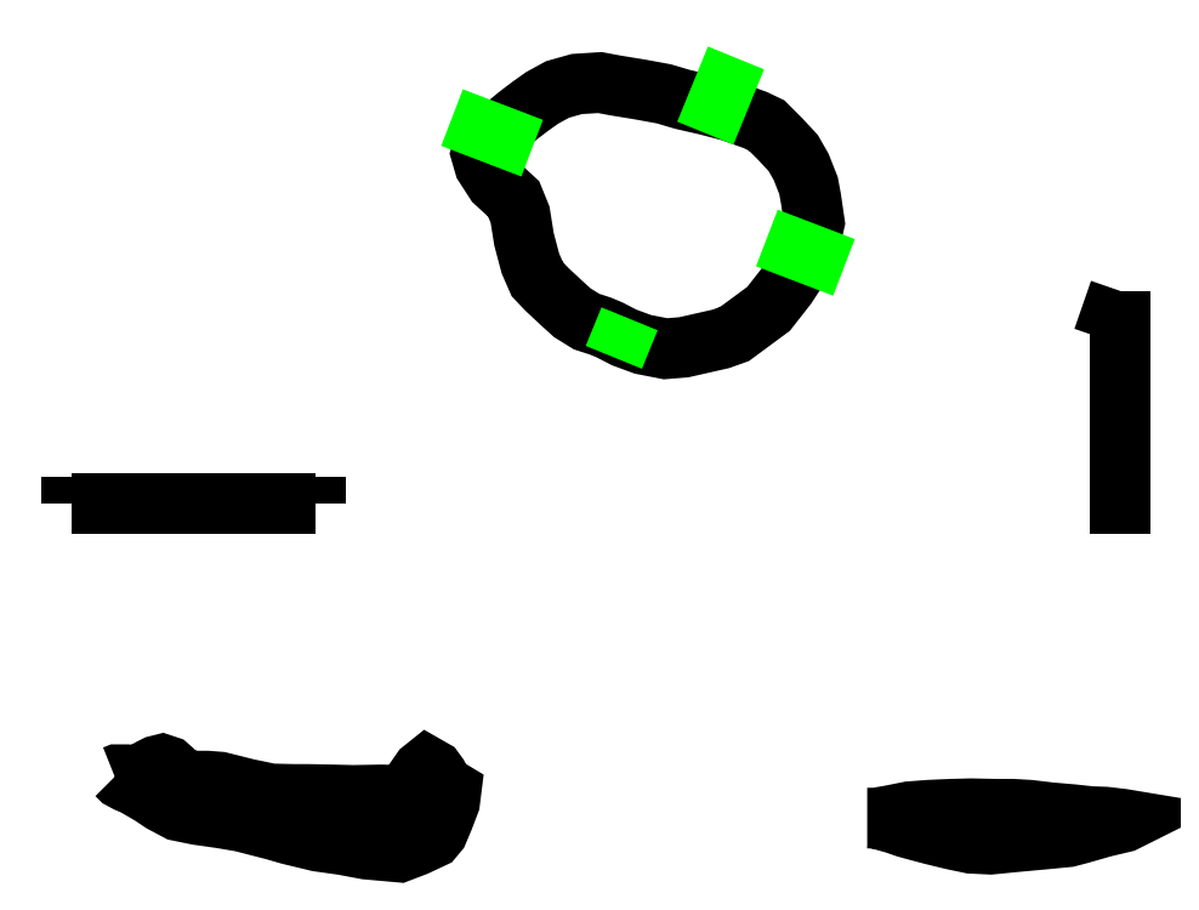
<metadata>
{"format":"dxf","ext":"dxf","renderer":"ezdxf+matplotlib","layout":"modelspace","background":"white","min_lineweight":24,"dpi":150}
</metadata>
<code>
0
SECTION
2
ENTITIES
0
POLYLINE
8
LAYER1
66
     1
0
VERTEX
8
LAYER1
10
1.131e+04
20
1.968e+04
0
VERTEX
8
LAYER1
10
1.126e+04
20
1.965e+04
0
VERTEX
8
LAYER1
10
1.112e+04
20
1.95e+04
0
VERTEX
8
LAYER1
10
1.106e+04
20
1.927e+04
0
VERTEX
8
LAYER1
10
1.113e+04
20
1.9e+04
0
VERTEX
8
LAYER1
10
1.138e+04
20
1.863e+04
0
VERTEX
8
LAYER1
10
1.179e+04
20
1.825e+04
0
VERTEX
8
LAYER1
10
1.193e+04
20
1.79e+04
0
VERTEX
8
LAYER1
10
1.202e+04
20
1.735e+04
0
VERTEX
8
LAYER1
10
1.216e+04
20
1.681e+04
0
VERTEX
8
LAYER1
10
1.231e+04
20
1.645e+04
0
VERTEX
8
LAYER1
10
1.252e+04
20
1.623e+04
0
VERTEX
8
LAYER1
10
1.287e+04
20
1.591e+04
0
VERTEX
8
LAYER1
10
1.31e+04
20
1.57e+04
0
VERTEX
8
LAYER1
10
1.342e+04
20
1.55e+04
0
VERTEX
8
LAYER1
10
1.373e+04
20
1.54e+04
0
VERTEX
8
LAYER1
10
1.394e+04
20
1.532e+04
0
VERTEX
8
LAYER1
10
1.426e+04
20
1.515e+04
0
VERTEX
8
LAYER1
10
1.468e+04
20
1.5e+04
0
VERTEX
8
LAYER1
10
1.518e+04
20
1.49e+04
0
VERTEX
8
LAYER1
10
1.559e+04
20
1.493e+04
0
VERTEX
8
LAYER1
10
1.642e+04
20
1.512e+04
0
VERTEX
8
LAYER1
10
1.673e+04
20
1.523e+04
0
VERTEX
8
LAYER1
10
1.749e+04
20
1.579e+04
0
VERTEX
8
LAYER1
10
1.789e+04
20
1.63e+04
0
VERTEX
8
LAYER1
10
1.81e+04
20
1.662e+04
0
VERTEX
8
LAYER1
10
1.833e+04
20
1.703e+04
0
VERTEX
8
LAYER1
10
1.845e+04
20
1.743e+04
0
VERTEX
8
LAYER1
10
1.852e+04
20
1.772e+04
0
VERTEX
8
LAYER1
10
1.844e+04
20
1.825e+04
0
VERTEX
8
LAYER1
10
1.838e+04
20
1.855e+04
0
VERTEX
8
LAYER1
10
1.822e+04
20
1.897e+04
0
VERTEX
8
LAYER1
10
1.804e+04
20
1.928e+04
0
VERTEX
8
LAYER1
10
1.775e+04
20
1.959e+04
0
VERTEX
8
LAYER1
10
1.745e+04
20
1.99e+04
0
VERTEX
8
LAYER1
10
1.719e+04
20
2.002e+04
0
VERTEX
8
LAYER1
10
1.664e+04
20
2.022e+04
0
VERTEX
8
LAYER1
10
1.609e+04
20
2.036e+04
0
VERTEX
8
LAYER1
10
1.556e+04
20
2.048e+04
0
VERTEX
8
LAYER1
10
1.515e+04
20
2.06e+04
0
VERTEX
8
LAYER1
10
1.461e+04
20
2.07e+04
0
VERTEX
8
LAYER1
10
1.407e+04
20
2.079e+04
0
VERTEX
8
LAYER1
10
1.372e+04
20
2.086e+04
0
VERTEX
8
LAYER1
10
1.32e+04
20
2.082e+04
0
VERTEX
8
LAYER1
10
1.277e+04
20
2.07e+04
0
VERTEX
8
LAYER1
10
1.243e+04
20
2.051e+04
0
VERTEX
8
LAYER1
10
1.216e+04
20
2.033e+04
0
VERTEX
8
LAYER1
10
1.188e+04
20
2.012e+04
0
VERTEX
8
LAYER1
10
1.17e+04
20
1.996e+04
0
VERTEX
8
LAYER1
10
1.152e+04
20
1.984e+04
0
VERTEX
8
LAYER1
10
1.131e+04
20
1.968e+04
0
SEQEND
8
LAYER1
0
POLYLINE
8
LAYER1
66
     1
0
VERTEX
8
LAYER1
10
2849
20
5341
0
VERTEX
8
LAYER1
10
2904
20
5363
0
VERTEX
8
LAYER1
10
3136
20
5363
0
VERTEX
8
LAYER1
10
3290
20
5352
0
VERTEX
8
LAYER1
10
3422
20
5363
0
VERTEX
8
LAYER1
10
3544
20
5429
0
VERTEX
8
LAYER1
10
3654
20
5495
0
VERTEX
8
LAYER1
10
3787
20
5561
0
VERTEX
8
LAYER1
10
3919
20
5594
0
VERTEX
8
LAYER1
10
4051
20
5550
0
VERTEX
8
LAYER1
10
4140
20
5473
0
VERTEX
8
LAYER1
10
4261
20
5352
0
VERTEX
8
LAYER1
10
4427
20
5252
0
VERTEX
8
LAYER1
10
4669
20
5219
0
VERTEX
8
LAYER1
10
4923
20
5219
0
VERTEX
8
LAYER1
10
5210
20
5197
0
VERTEX
8
LAYER1
10
5828
20
5043
0
VERTEX
8
LAYER1
10
6358
20
4932
0
VERTEX
8
LAYER1
10
6854
20
4921
0
VERTEX
8
LAYER1
10
7185
20
4921
0
VERTEX
8
LAYER1
10
7726
20
4910
0
VERTEX
8
LAYER1
10
8190
20
4899
0
VERTEX
8
LAYER1
10
8830
20
4910
0
VERTEX
8
LAYER1
10
9172
20
4899
0
VERTEX
8
LAYER1
10
9403
20
4921
0
VERTEX
8
LAYER1
10
9470
20
5054
0
VERTEX
8
LAYER1
10
9558
20
5208
0
VERTEX
8
LAYER1
10
9734
20
5462
0
VERTEX
8
LAYER1
10
9845
20
5550
0
VERTEX
8
LAYER1
10
9999
20
5462
0
VERTEX
8
LAYER1
10
1.009e+04
20
5341
0
VERTEX
8
LAYER1
10
1.018e+04
20
5164
0
VERTEX
8
LAYER1
10
1.028e+04
20
5076
0
VERTEX
8
LAYER1
10
1.039e+04
20
5010
0
VERTEX
8
LAYER1
10
1.035e+04
20
4745
0
VERTEX
8
LAYER1
10
1.021e+04
20
4370
0
VERTEX
8
LAYER1
10
1.009e+04
20
4083
0
VERTEX
8
LAYER1
10
9977
20
3950
0
VERTEX
8
LAYER1
10
9602
20
3774
0
VERTEX
8
LAYER1
10
9227
20
3630
0
VERTEX
8
LAYER1
10
8487
20
3696
0
VERTEX
8
LAYER1
10
7958
20
3796
0
VERTEX
8
LAYER1
10
7406
20
3873
0
VERTEX
8
LAYER1
10
6766
20
4027
0
VERTEX
8
LAYER1
10
6424
20
4127
0
VERTEX
8
LAYER1
10
5696
20
4314
0
VERTEX
8
LAYER1
10
5243
20
4392
0
VERTEX
8
LAYER1
10
4703
20
4469
0
VERTEX
8
LAYER1
10
4272
20
4557
0
VERTEX
8
LAYER1
10
3919
20
4745
0
VERTEX
8
LAYER1
10
3654
20
4921
0
VERTEX
8
LAYER1
10
3312
20
5120
0
VERTEX
8
LAYER1
10
3136
20
5197
0
VERTEX
8
LAYER1
10
2992
20
5274
0
VERTEX
8
LAYER1
10
2904
20
5363
0
SEQEND
8
LAYER1
0
POLYLINE
8
LAYER1
66
     1
0
VERTEX
8
LAYER1
10
1.97e+04
20
4391
0
VERTEX
8
LAYER1
10
1.989e+04
20
4391
0
VERTEX
8
LAYER1
10
2.021e+04
20
4446
0
VERTEX
8
LAYER1
10
2.065e+04
20
4535
0
VERTEX
8
LAYER1
10
2.109e+04
20
4568
0
VERTEX
8
LAYER1
10
2.158e+04
20
4590
0
VERTEX
8
LAYER1
10
2.203e+04
20
4601
0
VERTEX
8
LAYER1
10
2.254e+04
20
4590
0
VERTEX
8
LAYER1
10
2.295e+04
20
4590
0
VERTEX
8
LAYER1
10
2.333e+04
20
4568
0
VERTEX
8
LAYER1
10
2.379e+04
20
4512
0
VERTEX
8
LAYER1
10
2.43e+04
20
4468
0
VERTEX
8
LAYER1
10
2.471e+04
20
4424
0
VERTEX
8
LAYER1
10
2.503e+04
20
4413
0
VERTEX
8
LAYER1
10
2.54e+04
20
4369
0
VERTEX
8
LAYER1
10
2.553e+04
20
4347
0
VERTEX
8
LAYER1
10
2.545e+04
20
4303
0
VERTEX
8
LAYER1
10
2.498e+04
20
4192
0
VERTEX
8
LAYER1
10
2.444e+04
20
4038
0
VERTEX
8
LAYER1
10
2.419e+04
20
3972
0
VERTEX
8
LAYER1
10
2.361e+04
20
3917
0
VERTEX
8
LAYER1
10
2.302e+04
20
3861
0
VERTEX
8
LAYER1
10
2.246e+04
20
3806
0
VERTEX
8
LAYER1
10
2.201e+04
20
3828
0
VERTEX
8
LAYER1
10
2.16e+04
20
3917
0
VERTEX
8
LAYER1
10
2.114e+04
20
4027
0
VERTEX
8
LAYER1
10
2.081e+04
20
4115
0
VERTEX
8
LAYER1
10
2.057e+04
20
4181
0
VERTEX
8
LAYER1
10
2.032e+04
20
4270
0
VERTEX
8
LAYER1
10
1.989e+04
20
4391
0
SEQEND
8
LAYER1
0
POLYLINE
8
LAYER1
66
     1
0
VERTEX
8
LAYER1
10
1879
20
1.144e+04
0
VERTEX
8
LAYER1
10
7364
20
1.144e+04
0
SEQEND
8
LAYER1
0
POLYLINE
8
LAYER1
66
     1
0
VERTEX
8
LAYER1
10
2.535e+04
20
1.62e+04
0
VERTEX
8
LAYER1
10
2.535e+04
20
1.077e+04
0
SEQEND
8
LAYER1
0
POLYLINE
8
LAYER1
66
     1
0
VERTEX
8
LAYER1
10
2.535e+04
20
1.077e+04
0
VERTEX
8
LAYER1
10
2.535e+04
20
1.62e+04
0
SEQEND
8
LAYER1
0
POLYLINE
8
LAYER1
66
     1
0
VERTEX
8
LAYER1
10
2.535e+04
20
1.62e+04
0
VERTEX
8
LAYER1
10
2.498e+04
20
1.512e+04
0
SEQEND
8
LAYER1
0
POLYLINE
8
LAYER1
66
     1
0
VERTEX
8
LAYER1
10
7364
20
1.144e+04
0
VERTEX
8
LAYER1
10
7364
20
1.203e+04
0
SEQEND
8
LAYER1
0
POLYLINE
8
LAYER1
66
     1
0
VERTEX
8
LAYER1
10
1879
20
1.203e+04
0
VERTEX
8
LAYER1
10
1879
20
1.144e+04
0
SEQEND
8
LAYER1
0
POLYLINE
8
LAYER1
66
     1
0
VERTEX
8
LAYER1
10
7364
20
1.144e+04
0
VERTEX
8
LAYER1
10
1879
20
1.144e+04
0
SEQEND
8
LAYER1
0
POLYLINE
8
LAYER1
66
     1
0
VERTEX
8
LAYER1
10
1.041e+04
20
2.007e+04
0
VERTEX
8
LAYER1
10
1.22e+04
20
1.939e+04
0
SEQEND
8
LAYER1
0
POLYLINE
8
LAYER1
66
     1
0
VERTEX
8
LAYER1
10
1.676e+04
20
2.141e+04
0
VERTEX
8
LAYER1
10
1.607e+04
20
1.972e+04
0
SEQEND
8
LAYER1
0
POLYLINE
8
LAYER1
66
     1
0
VERTEX
8
LAYER1
10
1.438e+04
20
1.557e+04
0
VERTEX
8
LAYER1
10
1.403e+04
20
1.471e+04
0
SEQEND
8
LAYER1
0
POLYLINE
8
LAYER1
66
     1
0
VERTEX
8
LAYER1
10
1.745e+04
20
1.738e+04
0
VERTEX
8
LAYER1
10
1.918e+04
20
1.672e+04
0
SEQEND
8
LAYER1
0
ENDSEC
0
EOF

</code>
